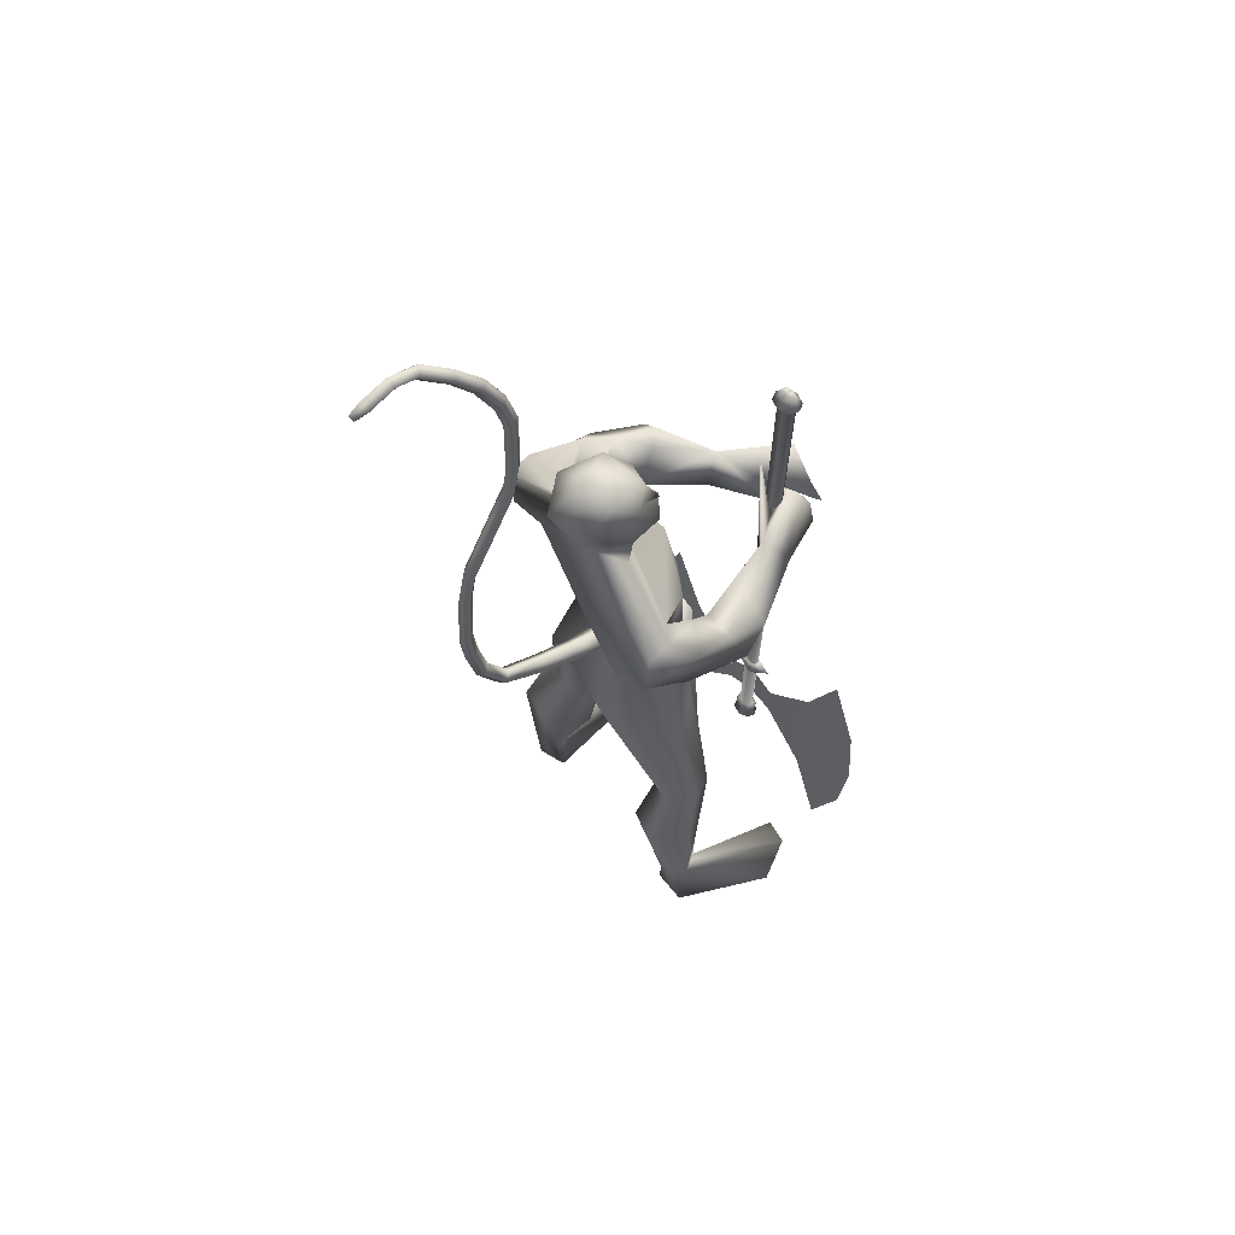
<metadata>
{"format":"obj","ext":"obj","renderer":"f3d","projection":"perspective","resolution":1024,"background":"white","views":[{"elev":61.4,"azim":-34.3,"up":"+Z"}]}
</metadata>
<code>
o body.001_mesh15-geometry.001
v -0.311 -0.3472 0.1945
v -0.21 -0.2045 0.6171
v -0.2663 -0.3093 0.2403
v -0.3879 -0.2581 0.6972
v -0.4132 -0.3917 0.7132
v -0.2868 -0.2525 0.8684
v -0.3098 -0.3581 0.8944
v -0.209 -0.4086 0.9184
v -0.2819 -0.4648 0.7018
v -0.1777 -0.3766 0.2269
v -0.1211 -0.2614 0.9079
v -0.1985 -0.2069 0.8557
v -0.4795 -0.1711 1.54
v -0.3646 -0.04195 1.355
v -0.4514 0.01438 1.501
v -0.3838 0.01082 1.761
v -0.4492 0.2058 1.532
v -0.3087 0.1661 1.895
v -0.3342 -0.1523 1.871
v -0.236 -0.2092 1.905
v -0.2644 -0.3606 1.39
v -0.1264 -0.3689 0.8984
v -0.1973 -0.4116 0.5297
v -0.2363 -0.4149 0.1872
v -0.2855 -0.4412 0.02304
v 0.04817 -0.598 0.1046
v 0.2021 -0.4111 0.127
v 0.1889 -0.5145 0.1447
v -0.14 -0.2449 1.508
v -0.0726 -0.1441 1.432
v -0.153 -0.03703 1.328
v -0.02472 -0.009776 1.507
v -0.1242 -0.1524 1.913
v -0.04502 -0.009835 1.962
v -0.4387 0.01086 2.004
v -0.206 0.2161 1.919
v -0.2666 0.3351 2.228
v -0.4176 0.2927 2.185
v -0.1323 0.3756 2.097
v -0.2666 0.439 2.106
v -0.4536 0.4103 2.213
v -0.4506 0.4342 2.363
v -0.4058 0.1029 2.544
v -0.4792 -0.02525 2.544
v -0.5264 -0.3276 2.143
v -0.3227 -0.2938 2.181
v -0.1974 -0.2452 2.248
v -0.1079 0.1423 1.915
v -0.1132 0.2416 1.479
v -0.06291 0.1279 1.42
v -0.1825 0.03001 1.322
v -0.3676 0.136 1.299
v -0.158 0.2487 2.264
v -0.1123 -0.01151 2.296
v -0.3198 -0.3228 2.294
v -0.2591 0.03902 2.413
v -0.3709 -0.4137 2.343
v -0.3315 -0.1142 2.416
v -0.4672 -0.4353 2.347
v -0.4914 -0.4388 2.189
v -0.3265 -0.1335 2.569
v -0.2133 -0.06709 2.542
v -0.2439 0.04726 2.574
v -0.3438 0.1292 2.712
v -0.441 0.1363 2.75
v -0.5508 0.0317 2.719
v -0.2786 0.3349 2.316
v -0.1307 0.4621 2.268
v 0.008178 0.4584 2.16
v 0.02171 0.3175 2.017
v -0.1652 0.4287 2.017
v 0.04587 0.3799 1.923
v 0.08033 0.4672 1.932
v 0.1567 0.4881 2.082
v -0.02849 0.5591 2.092
v -0.2683 0.5083 2.226
v -0.3594 0.4517 2.376
v 0.09123 0.3453 2.167
v 0.1369 0.4058 2.183
v 0.2145 0.1795 2.024
v 0.3443 0.2166 2.035
v 0.2701 0.2107 2.156
v 0.4 0.063 1.98
v 0.4655 0.07648 1.932
v 0.5003 0.1119 1.987
v 0.3353 0.003167 2.051
v 0.3608 0.06858 2.081
v 0.5076 0.07055 2.18
v 0.472 -0.09421 2.147
v 0.5151 0.09867 2.116
v 0.506 -0.09986 2.027
v 0.5287 0.09072 2.061
v 0.4877 -0.136 2.089
v 0.4637 -0.05246 1.963
v -0.1709 -0.04902 2.626
v -0.22 -0.1337 2.621
v -0.3156 -0.1447 2.74
v -0.469 -0.09833 2.708
v -0.2642 -0.09376 2.693
v -0.2036 -0.04026 2.672
v -0.2235 0.02284 2.745
v -0.2966 0.08189 2.814
v -0.2434 -0.07858 2.782
v -0.3947 -0.1159 2.813
v -0.1985 -0.09864 2.694
v -0.2769 -0.2833 1.96
v -0.3376 -0.4193 2.034
v -0.2778 -0.3825 1.91
v -0.1857 -0.2982 2.151
v -0.2473 -0.4269 2.139
v -0.06784 -0.3576 1.986
v 0.07491 -0.3714 1.957
v 0.006465 -0.3757 1.797
v -0.008135 -0.2942 1.765
v -0.0362 -0.1919 1.831
v -0.07948 -0.2391 1.987
v 0.06517 -0.2632 2.03
v 0.3255 -0.1843 1.896
v 0.2528 -0.1122 2
v 0.4994 -0.09405 1.886
v 0.4829 -0.07506 1.816
v 0.4838 0.05717 1.827
v 0.3768 -0.05186 1.872
v 0.2134 -0.1417 1.843
v 0.3582 0.06807 2.217
v 0.3381 -0.03777 1.989
v 0.4501 -0.01359 2.057
v 0.4752 -0.05704 2.003
v 0.5027 -0.06025 1.959
v 0.5104 0.1194 1.885
v 0.4439 0.144 1.984
v 0.4766 0.1684 1.929
v -0.338 0.2739 0.8505
v -0.3463 0.3796 0.8841
v -0.2352 0.3763 1.354
v -0.1593 0.3697 0.8784
v -0.1659 0.2633 0.8859
v -0.2499 0.22 0.8306
v -0.443 0.2968 0.6776
v -0.2744 0.2308 0.5874
v -0.3588 0.36 0.2182
v -0.335 0.3627 -0.005801
v -0.3829 0.4639 0.000983
v 0.13 0.4182 0.1117
v -0.004112 0.6204 0.09785
v 0.1272 0.5214 0.1343
v -0.2898 0.4608 0.1836
v -0.4538 0.431 0.701
v -0.3165 0.4922 0.6865
v -0.2408 0.4193 0.9
v -0.2496 0.4175 0.2077
v -0.291 -0.3039 0.008095
v -0.008909 0.01523 1.685
v -0.003871 -0.05387 1.671
v 0.06336 0.07778 0.685
v 0.03294 -0.1005 0.6415
v -0.03318 0.1269 0.6863
v -0.4052 0.01367 2.851
f 1 2 3
f 4 2 1
f 4 5 6
f 6 5 7
f 5 8 7
f 5 9 8
f 4 1 5
f 3 11 10
f 2 11 3
f 12 11 2
f 13 6 7
f 13 14 6
f 13 7 21
f 7 8 21
f 9 22 8
f 9 23 22
f 24 23 9
f 24 10 23
f 25 26 24
f 27 26 25
f 27 28 26
f 27 10 28
f 24 28 10
f 28 24 26
f 23 10 11
f 22 23 11
f 21 8 22
f 21 22 29
f 30 29 22
f 32 30 31
f 29 30 32
f 35 16 19
f 35 18 16
f 18 37 36
f 38 37 18
f 38 39 37
f 38 40 39
f 41 40 38
f 41 44 43
f 44 41 38
f 38 18 35
f 45 35 19
f 19 20 46
f 46 20 47
f 47 20 33
f 47 33 34
f 34 32 48
f 34 33 32
f 49 32 50
f 32 31 50
f 50 31 51
f 14 51 31
f 14 52 51
f 52 14 15
f 31 30 11
f 30 22 11
f 31 11 12
f 6 31 12
f 14 31 6
f 15 14 13
f 53 48 36
f 53 34 48
f 54 34 53
f 54 47 34
f 46 47 55
f 54 55 47
f 56 55 54
f 56 57 55
f 58 57 56
f 58 59 57
f 44 59 58
f 44 60 59
f 60 38 45
f 44 38 60
f 44 58 61
f 61 58 56
f 61 56 62
f 63 62 56
f 43 64 63
f 65 64 43
f 66 65 43
f 66 43 44
f 43 63 56
f 56 67 77
f 56 54 67
f 67 54 53
f 37 67 53
f 67 37 68
f 39 69 37
f 39 70 69
f 71 70 39
f 72 70 71
f 71 73 72
f 73 40 75
f 40 73 71
f 71 39 40
f 40 76 75
f 40 41 76
f 41 42 76
f 76 42 77
f 77 42 56
f 43 56 42
f 42 41 43
f 67 68 77
f 76 77 68
f 75 76 68
f 68 37 69
f 70 78 69
f 74 69 79
f 75 69 74
f 75 68 69
f 73 75 74
f 69 78 79
f 72 80 70
f 72 81 80
f 73 81 72
f 73 74 81
f 79 78 82
f 70 82 78
f 70 80 82
f 80 84 83
f 80 81 84
f 81 85 84
f 74 82 81
f 74 79 82
f 82 86 87
f 82 87 88
f 88 87 89
f 87 90 89
f 83 87 80
f 85 87 83
f 87 85 91
f 85 92 91
f 85 81 92
f 81 90 92
f 81 88 90
f 81 82 88
f 90 88 89
f 90 93 92
f 87 93 90
f 87 92 93
f 87 91 92
f 83 94 85
f 83 84 94
f 85 94 84
f 80 87 86
f 80 86 82
f 37 53 36
f 66 44 98
f 44 61 98
f 95 62 63
f 95 96 62
f 61 96 97
f 96 61 62
f 61 97 98
f 97 96 99
f 99 96 100
f 100 96 95
f 100 95 63
f 63 101 100
f 63 64 101
f 64 102 101
f 102 103 101
f 104 97 103
f 98 97 104
f 103 97 99
f 99 105 103
f 100 105 99
f 100 103 105
f 101 103 100
f 38 35 45
f 45 19 46
f 45 46 106
f 60 45 107
f 45 106 107
f 108 107 106
f 110 111 109
f 113 112 111
f 108 114 113
f 114 108 115
f 108 106 115
f 107 108 113
f 113 110 107
f 113 111 110
f 110 109 57
f 55 57 109
f 110 57 59
f 107 110 60
f 60 110 59
f 55 109 46
f 106 46 116
f 109 116 46
f 109 111 116
f 111 117 116
f 112 117 111
f 106 116 115
f 113 118 112
f 113 114 118
f 115 116 119
f 117 119 116
f 112 119 117
f 112 118 119
f 121 120 118
f 123 122 121
f 123 120 122
f 114 115 124
f 114 124 118
f 124 121 118
f 124 123 121
f 115 119 124
f 124 119 125
f 119 127 126
f 118 127 119
f 118 128 127
f 118 129 128
f 120 129 118
f 120 130 129
f 123 130 120
f 123 129 130
f 123 126 129
f 124 126 123
f 125 126 124
f 126 125 119
f 126 131 128
f 127 131 126
f 131 127 128
f 126 128 132
f 128 129 132
f 126 132 129
f 122 120 121
f 52 133 51
f 17 133 52
f 17 134 133
f 17 135 134
f 50 136 49
f 50 137 136
f 51 137 50
f 51 138 137
f 133 138 51
f 139 138 133
f 139 140 138
f 141 140 139
f 143 142 141
f 143 144 142
f 145 144 143
f 145 146 144
f 145 147 146
f 143 147 145
f 148 143 141
f 143 148 147
f 148 149 147
f 139 148 141
f 148 150 149
f 148 134 150
f 148 133 134
f 148 139 133
f 134 135 150
f 135 136 150
f 135 49 136
f 149 150 136
f 149 136 147
f 136 137 147
f 147 137 151
f 141 151 137
f 141 142 151
f 142 144 151
f 146 151 144
f 147 151 146
f 140 141 137
f 138 140 137
f 15 17 52
f 152 10 27
f 3 10 152
f 1 3 152
f 1 152 25
f 152 27 25
f 25 24 1
f 1 24 5
f 5 24 9
f 4 6 12
f 4 12 2
f 154 155 153
f 154 156 155
f 154 153 157
f 154 157 156
f 156 157 155
f 98 104 66
f 65 66 158
f 66 104 158
f 103 102 158
f 155 157 153
f 102 64 65
f 102 65 158
f 104 103 158
f 16 15 13
f 16 17 15
f 18 17 16
f 17 18 36
f 19 16 13
f 13 20 19
f 13 21 20
f 33 29 32
f 20 29 33
f 20 21 29
f 48 32 49
f 17 36 135
f 36 49 135
f 36 48 49
o body_mesh15-geometry
v -0.3694 0.01417 1.696
v -0.6103 0.03034 1.723
v -0.371 0.06293 1.744
v -0.6019 0.07073 1.762
v -0.3774 0.01462 1.792
v -0.5996 0.03204 1.802
v -0.3766 -0.03424 1.744
v -0.608 -0.008356 1.764
v -0.7854 0.04441 1.787
v -0.7573 0.07781 1.806
v -0.7327 0.04435 1.829
v -0.7608 0.01096 1.81
v -0.8864 0.06551 2.045
v -0.8583 0.09233 2.048
v -0.8322 0.06425 2.055
v -0.8602 0.03743 2.052
v -0.8874 0.0781 2.276
v -0.8591 0.1049 2.275
v -0.8322 0.07674 2.277
v -0.8604 0.04994 2.278
v -0.8465 0.08701 2.542
v -0.8225 0.1157 2.531
v -0.7955 0.08945 2.521
v -0.8195 0.06076 2.532
v -0.73 0.09628 2.763
v -0.706 0.125 2.752
v -0.6791 0.09873 2.742
v -0.703 0.07003 2.753
v -0.646 0.1051 2.988
v -0.6192 0.1334 2.99
v -0.591 0.1066 2.992
v -0.6178 0.07835 2.991
v -0.6404 0.1091 3.22
v -0.6135 0.1373 3.222
v -0.5853 0.1106 3.224
v -0.6121 0.08232 3.223
v -0.7218 0.1266 3.442
v -0.7001 0.1573 3.452
v -0.6749 0.1336 3.47
v -0.6967 0.1029 3.46
v -0.885 0.1775 3.586
v -0.8668 0.2071 3.604
v -0.8561 0.1833 3.633
v -0.8743 0.1537 3.615
v -1.049 0.153 3.583
v -1.06 0.1861 3.6
v -1.064 0.1671 3.634
v -1.053 0.134 3.617
v -1.1 0.1476 3.586
v -1.106 0.1672 3.597
v -1.109 0.156 3.617
v -1.102 0.1364 3.606
v -0.6685 0.1012 2.88
v -0.6416 0.07492 2.87
v -0.6176 0.1036 2.859
v -0.6445 0.1299 2.869
v -0.6646 0.1134 3.326
v -0.6395 0.08973 3.344
v -0.6177 0.1204 3.354
v -0.6429 0.1441 3.336
v -0.6432 0.1071 3.104
v -0.615 0.08034 3.107
v -0.5882 0.1086 3.108
v -0.6164 0.1353 3.106
v -0.8755 0.08406 2.404
v -0.8486 0.0559 2.405
v -0.8203 0.08271 2.404
v -0.8472 0.1109 2.403
v -0.8966 0.07273 2.157
v -0.8705 0.04465 2.164
v -0.8424 0.07147 2.167
v -0.8685 0.09955 2.161
v -0.7882 0.09165 2.653
v -0.7613 0.06539 2.642
v -0.7373 0.09409 2.631
v -0.7642 0.1203 2.642
v -0.7876 0.1491 3.516
v -0.7769 0.1253 3.545
v -0.7587 0.1548 3.562
v -0.7694 0.1787 3.533
v -0.9487 0.171 3.598
v -0.9526 0.1515 3.631
v -0.9636 0.1846 3.649
v -0.9592 0.2037 3.615
v -0.855 0.05556 1.899
v -0.8327 0.02511 1.92
v -0.8071 0.05551 1.938
v -0.8294 0.08596 1.916
v -0.4942 0.02072 1.701
v -0.4863 0.06571 1.743
v -0.4852 0.02267 1.789
v -0.4931 -0.02233 1.746
f 247 160 162
f 248 162 164
f 160 166 167
f 250 166 247
f 249 164 250
f 159 161 165
f 243 244 174
f 166 164 170
f 164 162 168
f 162 160 167
f 227 228 178
f 244 245 173
f 245 246 173
f 246 243 172
f 223 224 182
f 228 229 177
f 229 230 177
f 230 227 176
f 231 232 186
f 224 225 181
f 225 226 180
f 226 223 180
f 211 212 190
f 232 233 185
f 233 234 185
f 234 231 184
f 219 220 194
f 212 213 189
f 213 214 189
f 214 211 188
f 215 216 198
f 220 221 193
f 221 222 193
f 222 219 192
f 235 236 202
f 216 217 197
f 217 218 197
f 218 215 196
f 239 240 206
f 236 237 201
f 237 238 201
f 238 235 200
f 203 206 210
f 240 241 205
f 241 242 205
f 242 239 204
f 208 207 209
f 206 205 209
f 205 204 209
f 204 203 208
f 183 186 212
f 186 185 213
f 185 184 213
f 184 183 214
f 191 194 216
f 194 193 217
f 193 192 217
f 192 191 218
f 187 190 220
f 190 189 221
f 189 188 221
f 188 187 222
f 175 178 224
f 178 177 225
f 177 176 225
f 176 175 226
f 171 174 228
f 174 173 229
f 173 172 229
f 172 171 230
f 179 182 232
f 182 181 233
f 181 180 233
f 180 179 234
f 195 198 236
f 198 197 237
f 197 196 237
f 196 195 238
f 199 202 240
f 202 201 240
f 201 200 241
f 200 199 239
f 167 170 244
f 170 169 245
f 169 168 245
f 168 167 246
f 159 247 161
f 161 248 163
f 165 250 159
f 163 249 165
f 248 247 162
f 249 248 164
f 166 170 167
f 166 160 247
f 164 166 250
f 161 163 165
f 171 243 174
f 164 169 170
f 169 164 168
f 168 162 167
f 175 227 178
f 174 244 173
f 246 172 173
f 243 171 172
f 179 223 182
f 178 228 177
f 230 176 177
f 227 175 176
f 183 231 186
f 182 224 181
f 181 225 180
f 223 179 180
f 187 211 190
f 186 232 185
f 234 184 185
f 231 183 184
f 191 219 194
f 190 212 189
f 214 188 189
f 211 187 188
f 195 215 198
f 194 220 193
f 222 192 193
f 219 191 192
f 199 235 202
f 198 216 197
f 218 196 197
f 215 195 196
f 203 239 206
f 202 236 201
f 238 200 201
f 235 199 200
f 207 203 210
f 206 240 205
f 242 204 205
f 239 203 204
f 207 210 209
f 210 206 209
f 204 208 209
f 203 207 208
f 211 183 212
f 212 186 213
f 184 214 213
f 183 211 214
f 215 191 216
f 216 194 217
f 192 218 217
f 191 215 218
f 219 187 220
f 220 190 221
f 188 222 221
f 187 219 222
f 223 175 224
f 224 178 225
f 176 226 225
f 175 223 226
f 227 171 228
f 228 174 229
f 172 230 229
f 171 227 230
f 231 179 232
f 232 182 233
f 180 234 233
f 179 231 234
f 235 195 236
f 236 198 237
f 196 238 237
f 195 235 238
f 239 199 240
f 201 241 240
f 200 242 241
f 242 200 239
f 243 167 244
f 244 170 245
f 168 246 245
f 167 243 246
f 247 248 161
f 248 249 163
f 250 247 159
f 249 250 165
o Cylinder_Cylinder.001
v 0.3792 0.02855 2.608
v 0.3591 0.03619 0.4026
v 0.3625 0.01782 2.608
v 0.3469 0.02836 0.4026
v 0.369 -0.01823 2.608
v 0.3516 0.002052 0.4024
v 0.3884 -0.02243 2.608
v 0.3658 -0.001017 0.4022
v 0.4051 -0.0117 2.608
v 0.378 0.006812 0.4022
v 0.3986 0.02434 2.608
v 0.3732 0.03312 0.4024
v 0.3759 0.04812 2.64
v 0.3463 0.02907 2.64
v 0.3579 -0.03495 2.64
v 0.3923 -0.04242 2.639
v 0.4219 -0.02337 2.639
v 0.4103 0.04065 2.64
v 0.3821 0.01666 2.695
v 0.3728 0.01069 2.695
v 0.3764 -0.009348 2.695
v 0.3872 -0.01169 2.695
v 0.3965 -0.005721 2.695
v 0.3928 0.01432 2.695
v 0.3559 0.05315 0.3952
v 0.3327 0.03821 0.3954
v 0.3418 -0.01202 0.3949
v 0.3688 -0.01788 0.3946
v 0.392 -0.002936 0.3945
v 0.3829 0.04729 0.3949
v 0.3575 0.04372 0.3813
v 0.3405 0.03278 0.3814
v 0.3472 -0.003979 0.3811
v 0.3669 -0.008266 0.3808
v 0.3839 0.002672 0.3807
v 0.3773 0.03943 0.3811
v 0.3851 0.05154 0.3406
v 0.3954 -0.005273 0.3401
v 0.3691 -0.02218 0.3403
v 0.3386 -0.01555 0.3406
v 0.3283 0.04126 0.3411
v 0.3546 0.05816 0.3409
v 0.2943 0.4244 1.117
v 0.2831 0.432 -0.03641
v 0.3424 -0.001405 0.7906
v 0.393 0.007801 0.7829
v 0.39 0.00986 0.4703
v 0.2634 0.5685 0.5415
v 0.3906 0.009424 0.5366
v 0.2656 0.5423 0.2529
v 0.3903 0.009642 0.5034
v 0.3909 0.009205 0.5697
v 0.2712 0.5385 0.8296
v 0.3589 0.1161 0.6082
v 0.3575 0.117 0.467
v 0.3199 0.305 0.815
v 0.3146 0.3087 0.2635
v 0.3915 0.008799 0.6314
v 0.3736 0.03392 0.659
v 0.3511 0.09467 0.7738
v 0.3418 -0.000962 0.7233
v 0.3924 0.008226 0.7184
v 0.3513 0.01749 0.6993
v 0.3763 0.02482 0.7052
v 0.3917 -0.04078 2.608
v 0.3691 -0.01937 0.4021
v 0.3723 -0.03658 2.608
v 0.355 -0.0163 0.4023
v 0.36 -0.01073 2.608
v 0.3455 0.005044 0.4025
v 0.3658 -0.00053 2.608
v 0.3502 0.01001 0.4025
v 0.3825 0.0102 2.608
v 0.3624 0.01784 0.4024
v 0.4019 0.005992 2.608
v 0.3765 0.01477 0.4022
v 0.4109 -0.001505 2.608
v 0.3827 0.01178 0.4022
v 0.4084 -0.03006 2.608
v 0.3813 -0.01154 0.402
v 0.3956 -0.06077 2.639
v 0.3612 -0.0533 2.64
v 0.3405 -0.01452 2.64
v 0.3496 0.01072 2.64
v 0.3792 0.02976 2.64
v 0.4136 0.0223 2.639
v 0.431 0.001865 2.639
v 0.4252 -0.04172 2.639
v 0.3905 -0.03004 2.695
v 0.3797 -0.0277 2.695
v 0.3721 -0.009253 2.695
v 0.3761 -0.007657 2.695
v 0.3854 -0.001692 2.695
v 0.3962 -0.00403 2.695
v 0.4005 -0.004125 2.695
v 0.3998 -0.02407 2.695
v 0.3721 -0.03624 0.3945
v 0.3451 -0.03038 0.3948
v 0.3285 0.002033 0.3952
v 0.336 0.01985 0.3952
v 0.3592 0.0348 0.3951
v 0.3862 0.02894 0.3948
v 0.3995 0.01489 0.3946
v 0.3953 -0.02129 0.3944
v 0.3702 -0.02662 0.3807
v 0.3505 -0.02233 0.3809
v 0.3379 0.003847 0.3812
v 0.3438 0.01443 0.3812
v 0.3608 0.02537 0.3811
v 0.3806 0.02108 0.3809
v 0.3899 0.01325 0.3808
v 0.3872 -0.01568 0.3806
v 0.3631 0.009063 0.3033
v 0.3987 -0.02363 0.34
v 0.4037 0.01608 0.3402
v 0.3884 0.03318 0.3404
v 0.3579 0.03981 0.3408
v 0.3316 0.02291 0.3409
v 0.3233 0.001549 0.3409
v 0.3419 -0.0339 0.3404
v 0.3724 -0.04053 0.3401
v 0.4465 -0.4171 1.11
v 0.4353 -0.4095 -0.04342
v 0.3415 0.003751 0.7906
v 0.3921 0.01296 0.7829
v 0.389 0.01502 0.4704
v 0.4663 -0.5536 0.5321
v 0.3897 0.01458 0.5366
v 0.4584 -0.5236 0.244
v 0.3893 0.0148 0.5035
v 0.39 0.01436 0.5698
v 0.464 -0.5274 0.8207
v 0.3975 -0.0976 0.6064
v 0.3962 -0.09667 0.4652
v 0.4278 -0.2915 0.81
v 0.4224 -0.2879 0.2585
v 0.3906 0.01396 0.6314
v 0.3826 -0.01631 0.6586
v 0.3832 -0.08292 0.7724
v 0.3409 0.004194 0.7233
v 0.3914 0.01338 0.7184
v 0.3561 -0.009377 0.6991
v 0.3821 -0.007584 0.705
f 251 252 253
f 253 254 320
f 319 320 256
f 255 256 257
f 257 258 259
f 259 260 327
f 252 262 280
f 261 262 251
f 327 328 261
f 261 251 268
f 268 263 269
f 327 261 268
f 259 327 337
f 257 259 267
f 255 257 265
f 319 255 333
f 253 319 264
f 251 253 263
f 273 271 272
f 337 268 345
f 267 337 273
f 266 267 272
f 265 266 271
f 333 265 271
f 264 333 341
f 263 264 269
f 275 280 286
f 262 328 280
f 328 260 353
f 260 258 279
f 258 256 278
f 256 320 349
f 320 254 276
f 254 252 275
f 280 353 361
f 353 279 285
f 279 278 285
f 278 277 284
f 277 349 283
f 349 276 357
f 276 275 281
f 291 292 363
f 369 291 363
f 290 369 363
f 289 290 363
f 288 289 363
f 365 288 363
f 287 365 363
f 292 287 363
f 282 281 291
f 357 282 291
f 283 357 369
f 284 283 289
f 285 284 288
f 361 285 365
f 286 361 287
f 281 286 292
f 295 311 312
f 296 312 310
f 312 308 314
f 310 312 314
f 295 310 311
f 310 295 296
f 313 310 314
f 310 313 311
f 306 303 293
f 315 317 316
f 317 319 320
f 319 321 322
f 321 323 322
f 323 325 324
f 325 327 326
f 316 347 330
f 329 315 330
f 327 329 328
f 329 338 315
f 338 346 331
f 327 337 338
f 325 336 337
f 323 335 336
f 321 334 323
f 319 333 321
f 317 332 319
f 315 331 317
f 342 344 343
f 337 345 338
f 336 344 337
f 335 343 336
f 334 342 335
f 333 341 342
f 332 340 341
f 331 339 332
f 347 355 354
f 330 354 328
f 328 353 326
f 326 352 324
f 324 351 350
f 322 350 349
f 320 349 348
f 318 348 316
f 354 362 361
f 353 361 360
f 352 360 359
f 351 359 350
f 350 358 349
f 349 357 348
f 348 356 355
f 370 363 371
f 369 363 370
f 368 363 369
f 367 363 368
f 366 363 367
f 365 363 366
f 364 363 365
f 371 363 364
f 356 370 355
f 357 369 370
f 358 368 369
f 359 367 358
f 360 366 367
f 361 365 360
f 362 364 361
f 355 371 362
f 374 375 391
f 375 389 391
f 391 393 387
f 389 393 391
f 374 390 389
f 389 375 374
f 392 393 389
f 389 390 392
f 382 385 372
f 252 254 253
f 319 253 320
f 255 319 256
f 256 258 257
f 258 260 259
f 260 328 327
f 275 252 280
f 262 252 251
f 328 262 261
f 251 263 268
f 274 268 269
f 337 327 268
f 267 259 337
f 266 257 267
f 257 266 265
f 255 265 333
f 319 333 264
f 253 264 263
f 269 270 274
f 270 341 274
f 274 273 345
f 341 271 274
f 271 273 274
f 268 274 345
f 337 345 273
f 267 273 272
f 266 272 271
f 341 333 271
f 270 264 341
f 264 270 269
f 281 275 286
f 328 353 280
f 260 279 353
f 258 278 279
f 256 277 278
f 277 256 349
f 349 320 276
f 276 254 275
f 286 280 361
f 361 353 285
f 278 284 285
f 277 283 284
f 349 357 283
f 276 282 357
f 282 276 281
f 281 292 291
f 369 357 291
f 290 283 369
f 283 290 289
f 284 289 288
f 285 288 365
f 361 365 287
f 286 287 292
f 296 295 312
f 308 309 314
f 307 294 300
f 307 300 298
f 306 298 303
f 307 298 306
f 305 307 306
f 308 304 309
f 302 304 308
f 297 305 301
f 305 306 304
f 301 305 304
f 299 301 304
f 302 299 304
f 317 318 316
f 318 317 320
f 320 319 322
f 323 324 322
f 325 326 324
f 327 328 326
f 347 354 330
f 315 316 330
f 329 330 328
f 338 331 315
f 346 339 331
f 329 327 338
f 327 325 337
f 325 323 336
f 334 335 323
f 333 334 321
f 332 333 319
f 331 332 317
f 339 346 340
f 340 346 341
f 346 345 341
f 345 344 342
f 341 345 342
f 345 346 338
f 344 345 337
f 343 344 336
f 342 343 335
f 334 333 342
f 333 332 341
f 339 340 332
f 355 362 354
f 354 353 328
f 353 352 326
f 352 351 324
f 322 324 350
f 320 322 349
f 318 320 348
f 348 347 316
f 353 354 361
f 352 353 360
f 351 352 359
f 359 358 350
f 358 357 349
f 357 356 348
f 347 348 355
f 370 371 355
f 356 357 370
f 357 358 369
f 367 368 358
f 359 360 367
f 365 366 360
f 364 365 361
f 371 364 362
f 390 374 391
f 393 388 387
f 373 386 379
f 379 386 377
f 377 385 382
f 377 386 385
f 385 386 383
f 383 387 388
f 383 381 387
f 384 376 380
f 386 384 383
f 384 380 383
f 380 378 383
f 378 381 383

</code>
